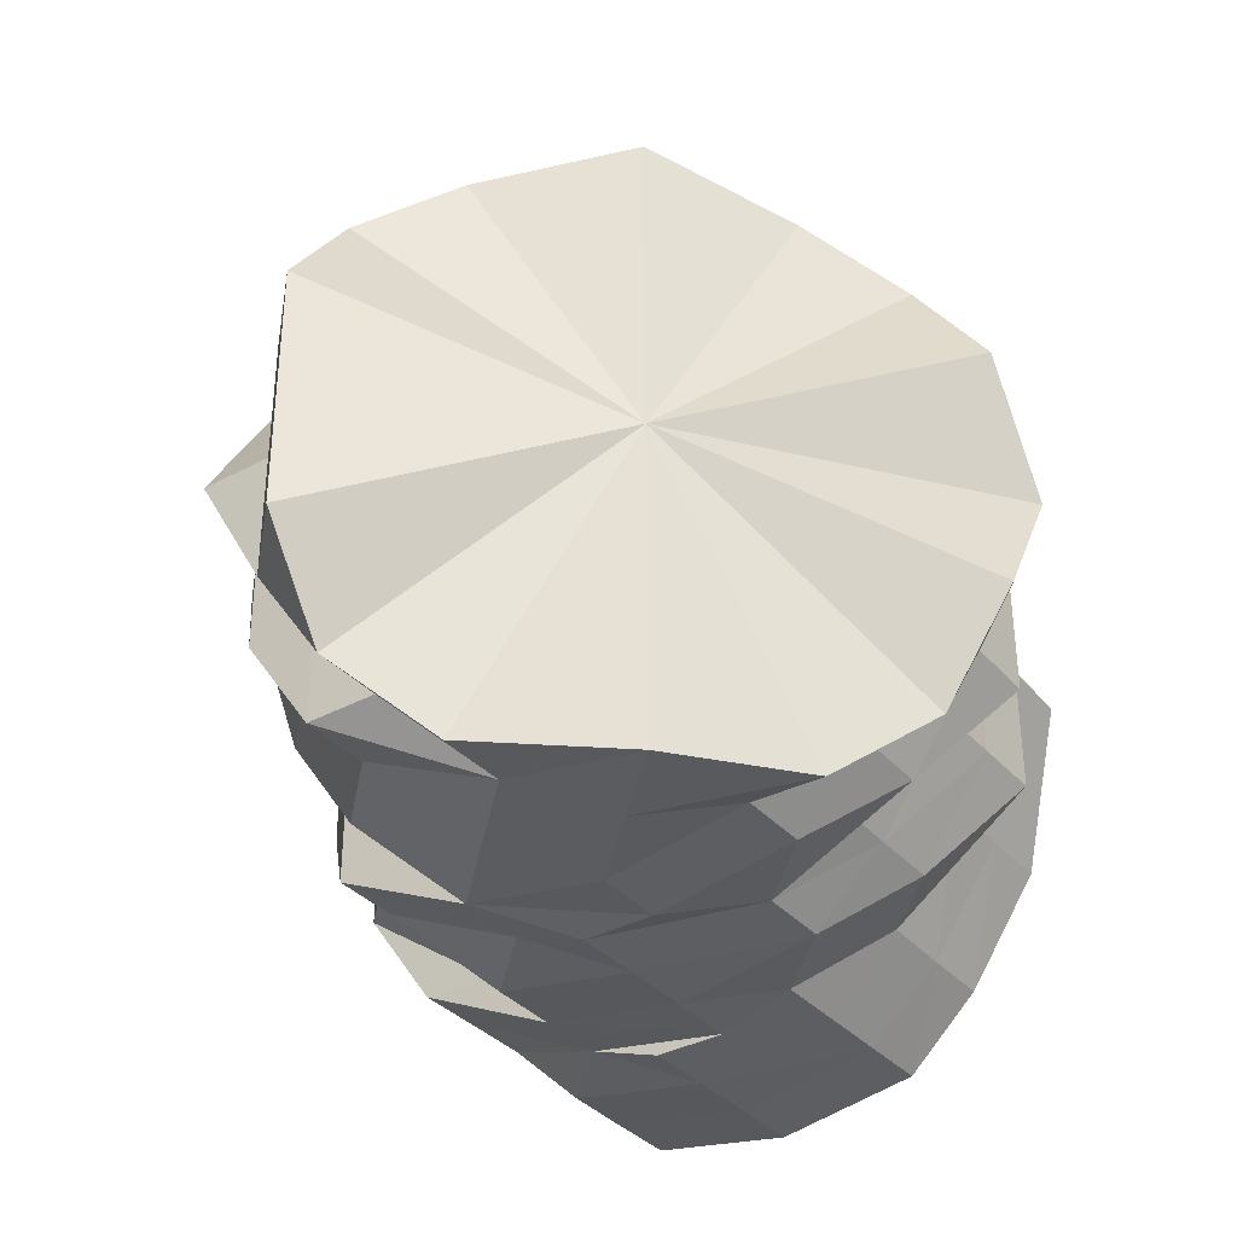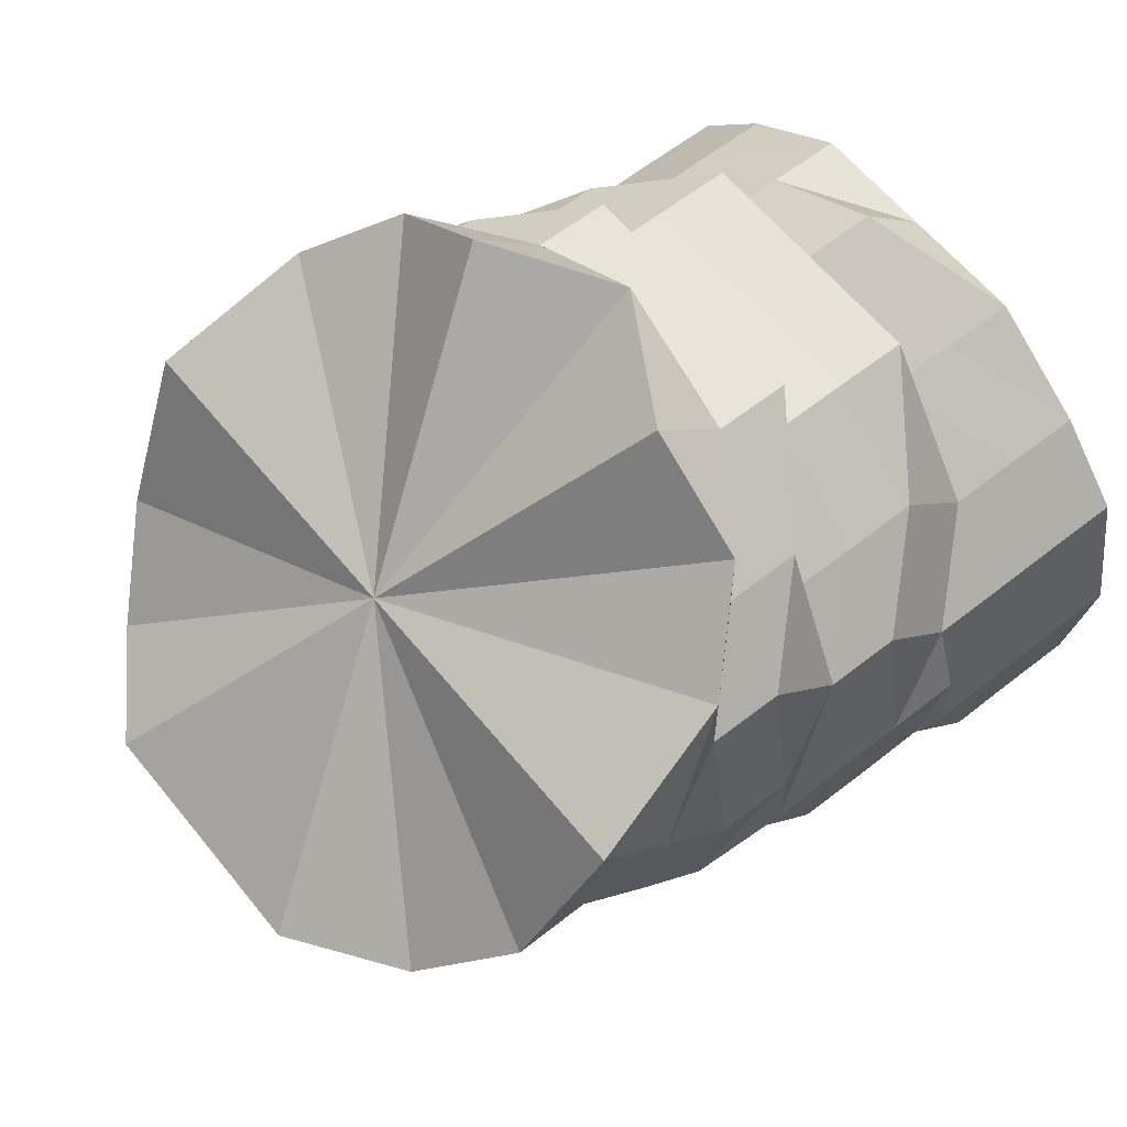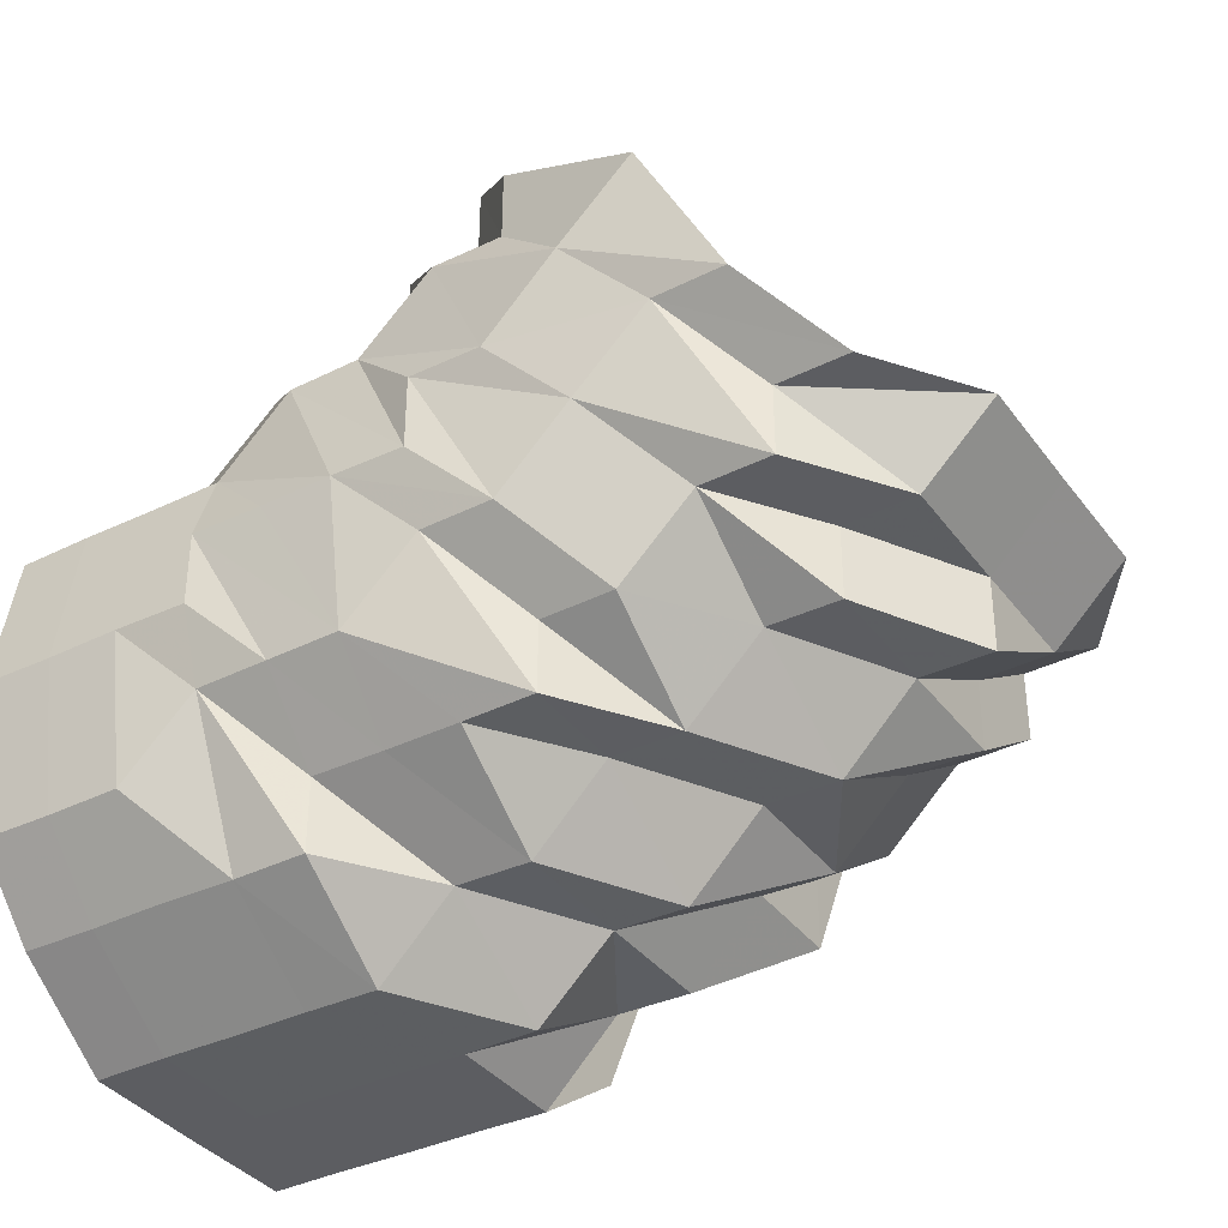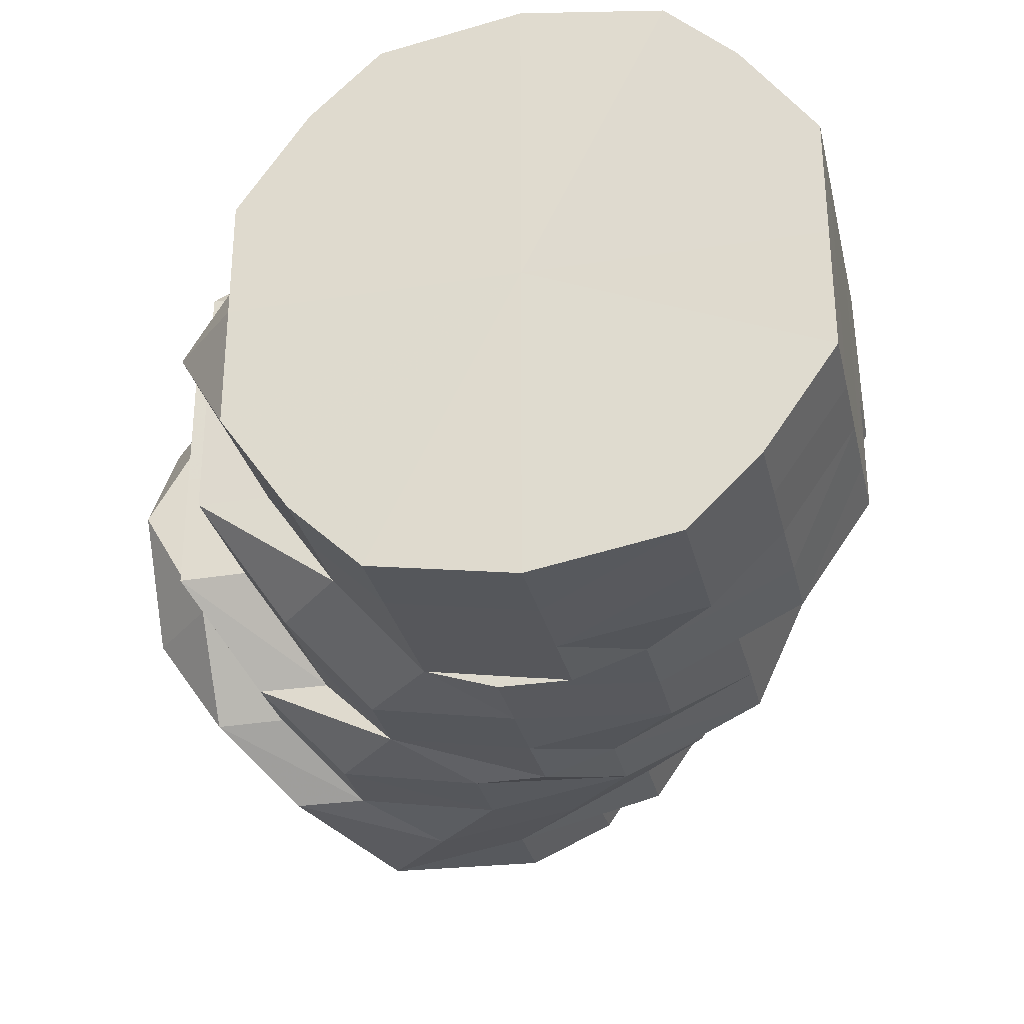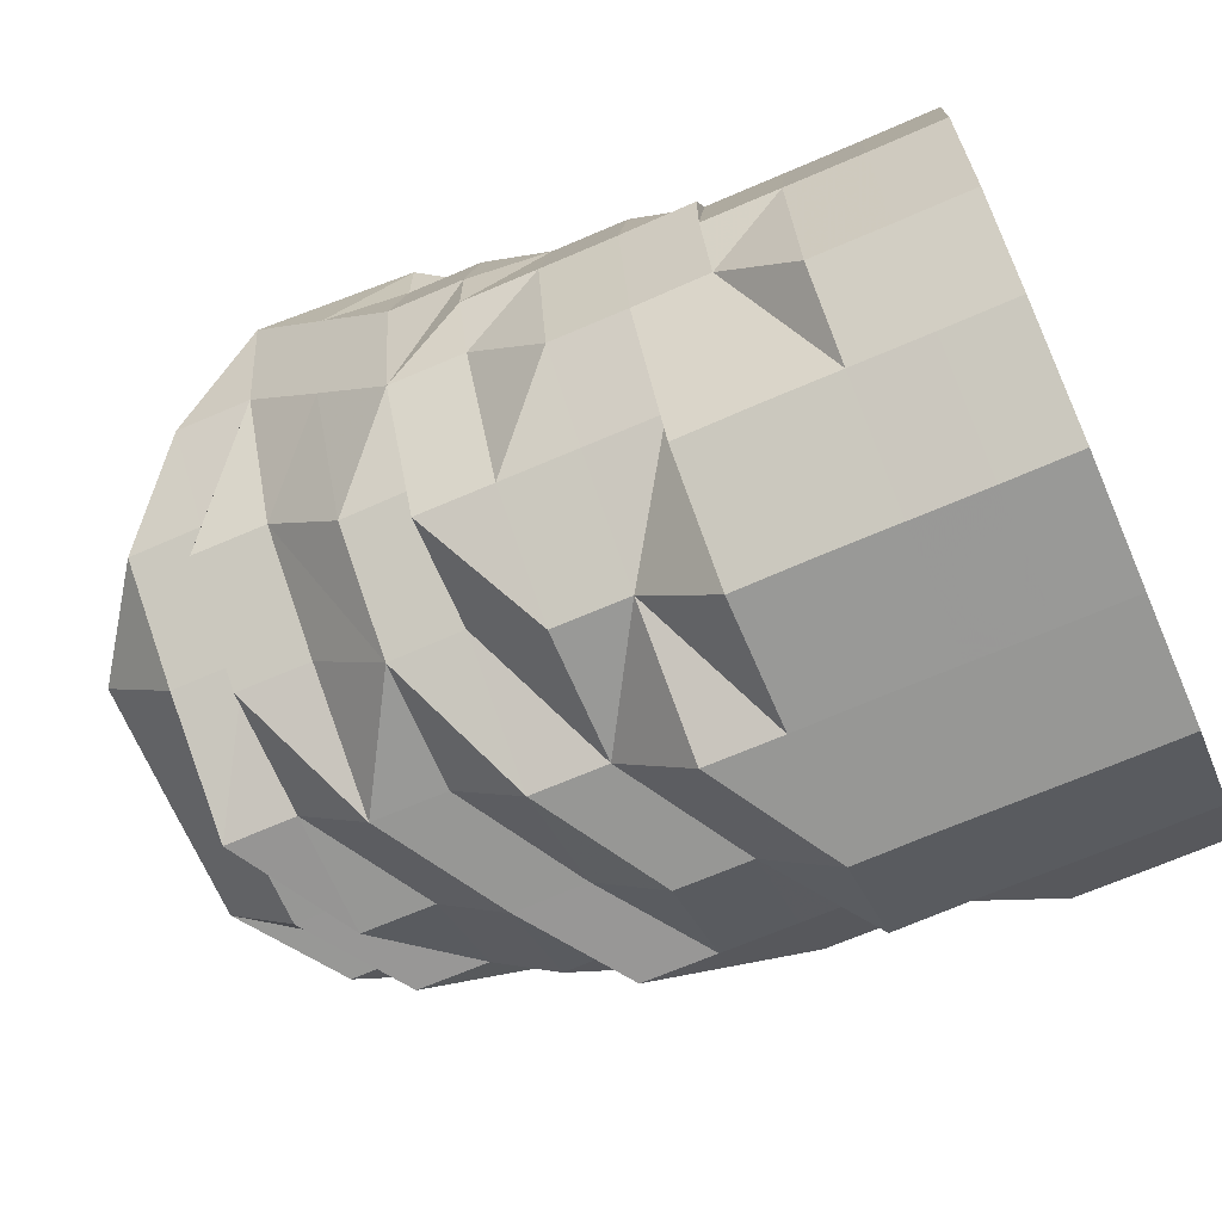
<metadata>
{"format":"obj","ext":"obj","renderer":"f3d","projection":"perspective","resolution":1024,"background":"white","views":[{"elev":-35.2,"azim":125.1,"up":"+Z"},{"elev":61.0,"azim":141.1,"up":"+Y"},{"elev":-37.1,"azim":31.9,"up":"+Y"},{"elev":-30.2,"azim":-77.2,"up":"+Z"},{"elev":-68.4,"azim":-156.5,"up":"+Y"}]}
</metadata>
<code>
o 8996
v 2249 1886 17.54
v 2249 1886 17.54
v 2249 1886 17.56
v 2249 1886 17.53
v 2249 1886 17.53
v 2249 1886 17.54
v 2249 1886 17.51
v 2249 1886 17.51
v 2249 1886 17.53
v 2249 1886 17.53
v 2249 1886 17.56
v 2249 1886 17.58
v 2249 1886 17.56
v 2249 1886 17.54
v 2249 1886 17.56
v 2249 1886 17.51
v 2249 1886 17.53
v 2250 1886 17.51
v 2250 1886 17.53
v 2249 1886 17.51
v 2250 1886 17.51
v 2249 1886 17.5
v 2250 1886 17.5
v 2250 1886 17.51
v 2249 1886 17.54
v 2249 1886 17.5
v 2249 1886 17.5
v 2250 1886 17.53
v 2249 1886 17.5
v 2249 1886 17.51
v 2249 1886 17.5
v 2249 1886 17.5
v 2249 1886 17.5
v 2249 1886 17.5
v 2249 1886 17.5
v 2249 1886 17.5
v 2249 1886 17.5
v 2249 1886 17.5
v 2249 1886 17.5
v 2249 1886 17.5
v 2249 1886 17.5
v 2249 1886 17.5
v 2249 1886 17.51
v 2249 1886 17.51
v 2249 1886 17.53
v 2249 1886 17.51
v 2249 1886 17.5
v 2249 1886 17.51
v 2249 1886 17.51
v 2249 1886 17.53
v 2249 1886 17.53
v 2249 1886 17.51
v 2249 1886 17.54
v 2249 1886 17.53
v 2249 1886 17.53
v 2250 1886 17.5
v 2249 1886 17.54
v 2250 1886 17.54
v 2250 1886 17.54
v 2250 1886 17.53
v 2250 1886 17.56
v 2250 1886 17.51
v 2250 1886 17.53
v 2250 1886 17.54
v 2250 1886 17.53
v 2250 1886 17.51
v 2250 1886 17.5
v 2250 1886 17.51
v 2250 1886 17.53
v 2250 1886 17.5
v 2250 1886 17.51
v 2250 1886 17.54
v 2250 1886 17.53
v 2250 1886 17.56
v 2250 1886 17.54
v 2250 1886 17.56
v 2250 1886 17.54
v 2250 1886 17.53
v 2250 1886 17.51
v 2250 1886 17.5
v 2250 1886 17.53
v 2250 1886 17.53
v 2250 1886 17.51
v 2250 1886 17.51
v 2250 1886 17.51
v 2250 1886 17.5
v 2250 1886 17.54
v 2250 1886 17.53
v 2250 1886 17.54
v 2250 1886 17.51
v 2250 1886 17.56
v 2250 1886 17.58
v 2250 1886 17.56
v 2250 1886 17.56
v 2250 1886 17.54
v 2250 1886 17.56
v 2250 1886 17.54
v 2250 1886 17.54
v 2250 1886 17.53
v 2250 1886 17.58
v 2250 1886 17.56
v 2250 1886 17.58
v 2250 1886 17.58
v 2250 1886 17.56
v 2250 1886 17.59
v 2250 1886 17.59
v 2250 1886 17.56
v 2250 1886 17.54
v 2250 1886 17.59
v 2250 1886 17.58
v 2250 1886 17.58
v 2250 1886 17.59
v 2249 1886 17.56
v 2249 1886 17.54
v 2249 1886 17.54
v 2249 1886 17.53
v 2249 1886 17.56
v 2249 1886 17.58
v 2249 1886 17.56
v 2249 1886 17.56
v 2250 1886 17.59
v 2249 1886 17.58
v 2249 1886 17.59
v 2250 1886 17.59
v 2250 1886 17.59
v 2249 1886 17.56
v 2250 1886 17.59
v 2249 1886 17.59
v 2249 1886 17.59
v 2249 1886 17.59
v 2249 1886 17.59
v 2249 1886 17.59
v 2249 1886 17.54
v 2249 1886 17.56
v 2249 1886 17.54
v 2249 1886 17.54
v 2249 1886 17.53
v 2249 1886 17.56
v 2249 1886 17.54
v 2249 1886 17.54
v 2249 1886 17.53
v 2249 1886 17.54
v 2249 1886 17.53
v 2249 1886 17.53
v 2249 1886 17.51
v 2249 1886 17.53
v 2249 1886 17.56
v 2249 1886 17.54
v 2249 1886 17.58
v 2249 1886 17.59
v 2249 1886 17.59
v 2249 1886 17.59
v 2249 1886 17.58
v 2249 1886 17.56
v 2249 1886 17.54
v 2249 1886 17.53
v 2249 1886 17.51
v 2249 1886 17.5
v 2249 1886 17.5
v 2249 1886 17.5
v 2249 1886 17.51
v 2249 1886 17.53
v 2249 1886 17.58
v 2249 1886 17.58
v 2249 1886 17.59
v 2249 1886 17.58
v 2249 1886 17.59
v 2249 1886 17.59
v 2249 1886 17.59
v 2249 1886 17.56
v 2249 1886 17.59
v 2250 1886 17.54
v 2249 1886 17.58
v 2250 1886 17.56
v 2250 1886 17.53
v 2250 1886 17.51
v 2250 1886 17.54
v 2250 1886 17.51
v 2250 1886 17.53
v 2250 1886 17.5
v 2250 1886 17.51
v 2250 1886 17.51
v 2250 1886 17.5
v 2250 1886 17.51
v 2250 1886 17.5
v 2250 1886 17.51
v 2250 1886 17.53
v 2250 1886 17.54
v 2250 1886 17.51
v 2250 1886 17.51
v 2250 1886 17.53
v 2250 1886 17.53
v 2250 1886 17.5
v 2250 1886 17.5
v 2250 1886 17.51
v 2250 1886 17.54
v 2250 1886 17.5
v 2250 1886 17.53
v 2250 1886 17.5
v 2250 1886 17.5
v 2250 1886 17.5
v 2250 1886 17.5
v 2249 1886 17.5
v 2249 1886 17.5
v 2249 1886 17.5
v 2249 1886 17.5
v 2250 1886 17.5
v 2250 1886 17.5
v 2250 1886 17.5
v 2250 1886 17.5
v 2250 1886 17.5
v 2250 1886 17.5
v 2250 1886 17.51
v 2250 1886 17.5
v 2250 1886 17.51
v 2250 1886 17.53
v 2250 1886 17.51
v 2250 1886 17.51
v 2250 1886 17.5
v 2250 1886 17.5
v 2250 1886 17.51
v 2250 1886 17.53
v 2250 1886 17.5
v 2250 1886 17.5
v 2250 1886 17.5
v 2250 1886 17.51
v 2250 1886 17.51
v 2250 1886 17.51
v 2250 1886 17.53
v 2250 1886 17.5
v 2250 1886 17.51
v 2250 1886 17.53
v 2250 1886 17.53
v 2250 1886 17.54
v 2250 1886 17.53
v 2250 1886 17.54
v 2250 1886 17.54
v 2250 1886 17.54
v 2250 1886 17.56
v 2250 1886 17.53
v 2250 1886 17.53
v 2250 1886 17.51
v 2250 1886 17.53
v 2250 1886 17.54
v 2250 1886 17.56
v 2250 1886 17.56
v 2250 1886 17.56
v 2250 1886 17.58
v 2250 1886 17.54
v 2250 1886 17.54
v 2250 1886 17.53
v 2250 1886 17.54
v 2250 1886 17.51
v 2250 1886 17.58
v 2250 1886 17.53
v 2250 1886 17.54
v 2250 1886 17.53
v 2250 1886 17.54
v 2250 1886 17.56
v 2250 1886 17.56
v 2250 1886 17.56
v 2250 1886 17.58
v 2250 1886 17.51
v 2250 1886 17.53
v 2250 1886 17.54
v 2250 1886 17.54
v 2250 1886 17.56
v 2250 1886 17.56
v 2250 1886 17.54
v 2250 1886 17.56
v 2250 1886 17.58
v 2250 1886 17.58
v 2250 1886 17.59
v 2250 1886 17.59
v 2250 1886 17.59
v 2250 1886 17.59
v 2250 1886 17.59
v 2250 1886 17.59
v 2250 1886 17.59
v 2250 1886 17.59
v 2250 1886 17.58
v 2250 1886 17.56
v 2250 1886 17.58
v 2250 1886 17.56
v 2250 1886 17.58
v 2250 1886 17.59
v 2250 1886 17.59
v 2250 1886 17.59
v 2250 1886 17.58
v 2250 1886 17.56
v 2250 1886 17.58
v 2250 1886 17.56
v 2250 1886 17.56
v 2250 1886 17.58
v 2250 1886 17.59
v 2250 1886 17.58
v 2250 1886 17.56
v 2250 1886 17.58
v 2250 1886 17.59
v 2249 1886 17.59
v 2250 1886 17.59
v 2250 1886 17.58
v 2250 1886 17.58
v 2250 1886 17.56
v 2249 1886 17.59
v 2249 1886 17.59
v 2250 1886 17.56
v 2250 1886 17.58
v 2250 1886 17.58
v 2249 1886 17.59
v 2249 1886 17.59
v 2249 1886 17.59
v 2249 1886 17.59
v 2249 1886 17.59
v 2249 1886 17.59
v 2249 1886 17.59
v 2249 1886 17.59
v 2249 1886 17.58
v 2249 1886 17.58
v 2249 1886 17.58
v 2249 1886 17.56
v 2249 1886 17.59
v 2249 1886 17.59
v 2249 1886 17.59
v 2249 1886 17.56
v 2249 1886 17.56
v 2249 1886 17.54
v 2249 1886 17.5
v 2249 1886 17.5
v 2249 1886 17.5
v 2249 1886 17.5
v 2249 1886 17.5
v 2250 1886 17.5
v 2250 1886 17.51
v 2250 1886 17.51
v 2250 1886 17.56
v 2250 1886 17.54
v 2250 1886 17.54
v 2250 1886 17.53
f 1 2 3
f 4 5 1
f 5 2 6
f 7 8 4
f 8 5 9
f 5 10 2
f 8 10 5
f 3 11 12
f 2 11 13
f 2 14 11
f 10 14 2
f 14 15 11
f 8 16 10
f 10 17 14
f 18 19 17
f 16 20 10
f 20 17 10
f 20 21 17
f 22 21 20
f 22 20 16
f 22 23 24
f 17 25 14
f 26 22 16
f 26 16 8
f 27 22 26
f 14 25 15
f 17 28 25
f 29 26 8
f 27 26 29
f 29 8 30
f 31 32 27
f 33 29 7
f 27 34 35
f 36 27 29
f 36 29 37
f 38 36 33
f 39 36 38
f 40 27 36
f 41 40 36
f 40 42 27
f 43 40 41
f 44 43 39
f 45 46 43
f 42 47 27
f 48 42 40
f 48 47 42
f 43 48 40
f 48 49 47
f 50 49 48
f 51 50 52
f 53 54 51
f 50 55 49
f 49 56 47
f 57 55 50
f 57 58 55
f 59 60 55
f 61 59 57
f 55 62 49
f 49 62 56
f 55 63 62
f 64 65 63
f 62 66 67
f 63 68 62
f 63 69 68
f 62 70 56
f 69 71 68
f 72 73 69
f 74 72 75
f 76 75 77
f 77 75 78
f 79 71 80
f 69 81 71
f 81 82 83
f 81 84 71
f 81 85 84
f 71 84 86
f 87 88 81
f 87 88 89
f 88 90 89
f 91 87 89
f 92 91 89
f 92 91 93
f 93 94 95
f 96 93 97
f 97 98 99
f 100 93 101
f 100 102 93
f 102 103 93
f 100 101 104
f 105 103 102
f 105 102 100
f 105 106 103
f 106 103 89
f 104 107 108
f 109 105 100
f 110 100 104
f 109 100 110
f 111 110 104
f 112 109 110
f 112 110 111
f 111 104 113
f 113 104 57
f 113 57 114
f 115 57 116
f 117 113 115
f 118 111 113
f 118 113 119
f 118 119 120
f 121 111 118
f 121 112 111
f 122 118 120
f 123 121 118
f 123 118 122
f 124 121 123
f 125 112 121
f 124 125 121
f 122 120 126
f 127 124 123
f 128 123 122
f 129 127 130
f 131 132 128
f 126 120 133
f 134 126 135
f 133 136 137
f 138 139 133
f 126 133 140
f 140 133 141
f 140 141 142
f 133 143 141
f 133 144 143
f 143 144 43
f 143 43 145
f 146 143 44
f 147 148 142
f 149 147 142
f 150 149 142
f 151 150 142
f 152 151 142
f 153 152 142
f 154 153 142
f 155 154 142
f 156 155 142
f 157 156 142
f 158 157 142
f 159 158 142
f 160 159 142
f 161 160 142
f 162 161 142
f 11 163 164
f 11 15 163
f 12 163 165
f 15 166 163
f 165 167 168
f 163 167 169
f 163 166 167
f 15 170 166
f 25 170 15
f 166 171 167
f 25 172 170
f 28 172 25
f 170 173 166
f 166 173 171
f 172 174 170
f 170 174 173
f 28 175 172
f 176 175 28
f 172 177 174
f 175 177 172
f 178 176 179
f 180 181 178
f 176 182 175
f 183 182 176
f 182 184 175
f 183 184 182
f 185 183 186
f 184 187 175
f 175 187 188
f 175 188 177
f 184 189 187
f 189 190 191
f 189 192 187
f 187 192 188
f 193 189 184
f 183 193 184
f 193 194 195
f 192 196 188
f 197 193 183
f 192 198 196
f 197 199 193
f 199 200 193
f 201 197 183
f 201 183 202
f 203 201 202
f 204 202 205
f 206 201 204
f 56 197 201
f 47 56 201
f 56 70 197
f 70 199 197
f 70 207 199
f 199 207 200
f 70 86 207
f 71 86 70
f 207 208 200
f 86 208 207
f 208 209 200
f 86 210 208
f 84 210 86
f 84 85 210
f 85 211 210
f 85 211 89
f 210 211 212
f 210 212 208
f 208 212 209
f 200 209 213
f 214 213 215
f 215 198 216
f 217 213 198
f 209 218 213
f 213 218 198
f 212 219 209
f 209 219 218
f 212 220 219
f 218 221 222
f 223 224 212
f 224 225 219
f 223 224 89
f 224 225 89
f 219 226 218
f 219 227 226
f 226 228 229
f 219 230 227
f 230 231 227
f 230 231 89
f 227 231 232
f 233 229 234
f 218 233 235
f 218 235 198
f 235 233 236
f 198 235 236
f 233 237 236
f 237 238 239
f 240 241 238
f 242 240 243
f 198 236 244
f 198 244 196
f 236 237 245
f 237 246 245
f 246 247 248
f 249 250 247
f 251 249 252
f 253 232 251
f 245 246 254
f 232 255 256
f 257 256 258
f 258 259 260
f 259 261 262
f 263 264 232
f 264 265 256
f 263 264 89
f 264 265 89
f 256 266 267
f 265 268 267
f 265 268 89
f 269 267 270
f 270 271 272
f 273 274 89
f 273 274 105
f 275 273 89
f 275 273 276
f 276 277 105
f 276 105 109
f 278 276 109
f 278 109 112
f 279 276 278
f 279 280 276
f 281 280 89
f 281 280 279
f 282 281 89
f 282 281 283
f 283 281 279
f 267 282 283
f 284 283 285
f 271 283 279
f 271 279 286
f 286 279 278
f 254 271 286
f 286 278 287
f 287 278 112
f 125 287 112
f 288 286 287
f 288 287 125
f 254 286 288
f 288 125 124
f 289 254 288
f 245 254 289
f 290 245 289
f 236 245 290
f 244 236 290
f 290 289 291
f 291 289 288
f 244 290 292
f 293 291 294
f 196 244 292
f 291 288 295
f 295 288 124
f 296 291 295
f 292 297 298
f 299 295 124
f 296 295 299
f 299 124 127
f 299 127 300
f 301 299 300
f 302 296 299
f 292 296 302
f 303 302 299
f 303 299 301
f 304 292 302
f 304 302 303
f 196 292 304
f 188 196 304
f 301 305 306
f 188 304 307
f 307 304 303
f 177 188 307
f 177 307 174
f 307 303 308
f 308 303 301
f 174 307 309
f 307 308 309
f 174 309 173
f 308 301 310
f 309 308 310
f 173 309 310
f 310 301 311
f 173 310 171
f 310 311 312
f 171 310 312
f 312 311 128
f 171 312 313
f 167 171 313
f 167 313 314
f 168 313 315
f 313 312 316
f 312 128 316
f 313 316 317
f 315 316 318
f 316 128 319
f 318 319 134
f 316 319 320
f 128 122 319
f 319 122 126
f 319 126 321
f 322 323 324
f 325 326 327
f 328 329 330
f 331 329 332
f 333 334 335
f 336 337 338
f 338 337 339

</code>
